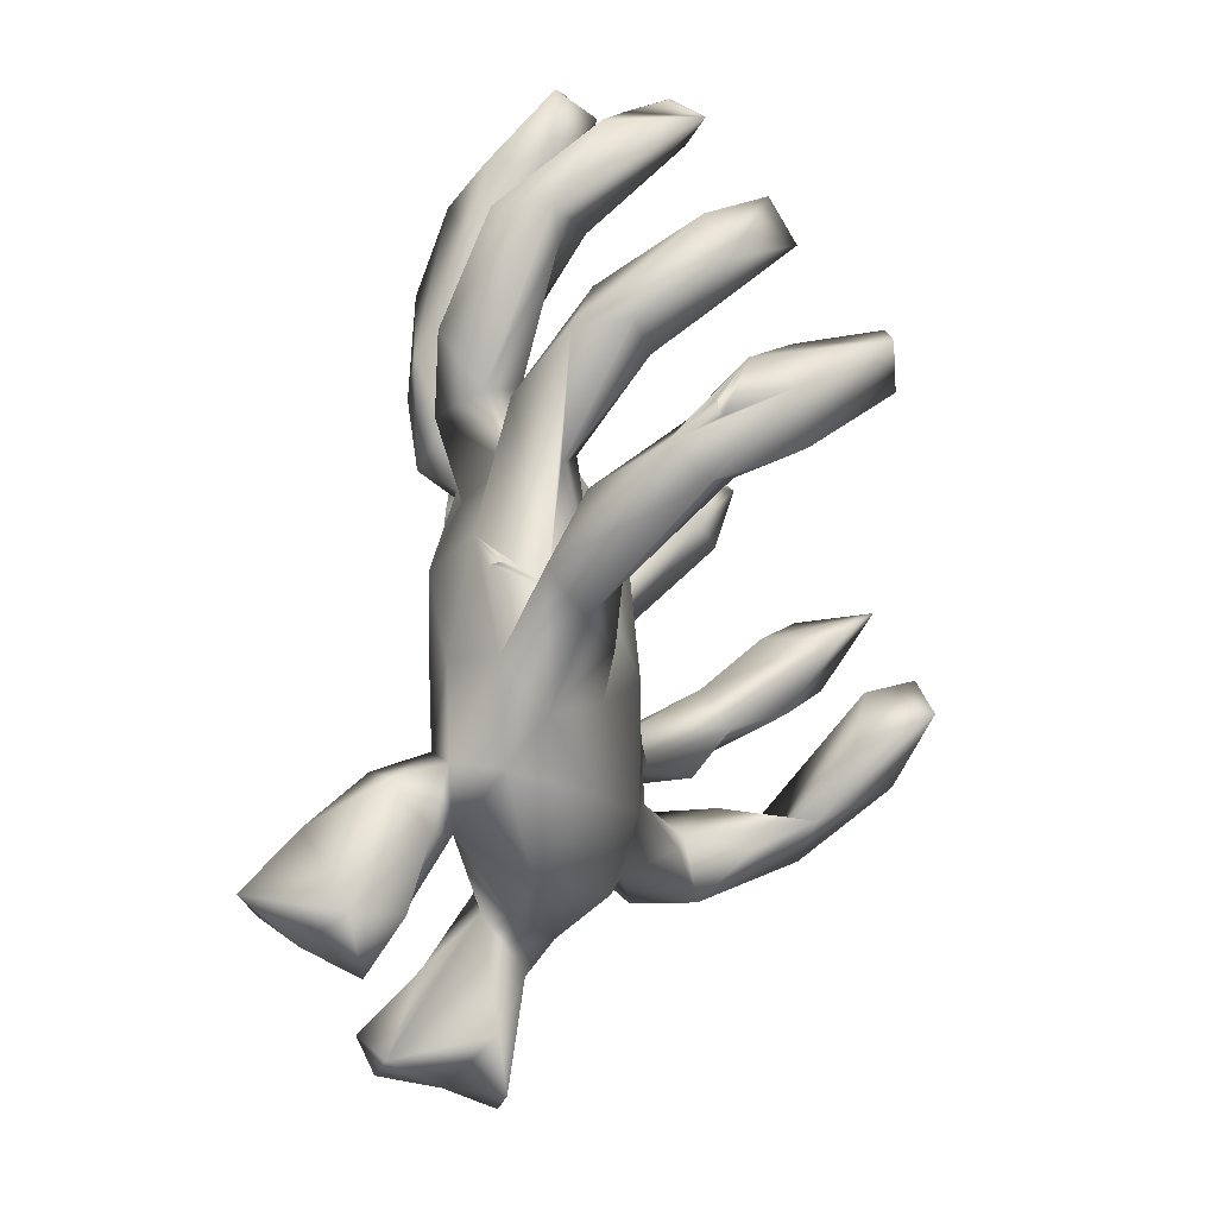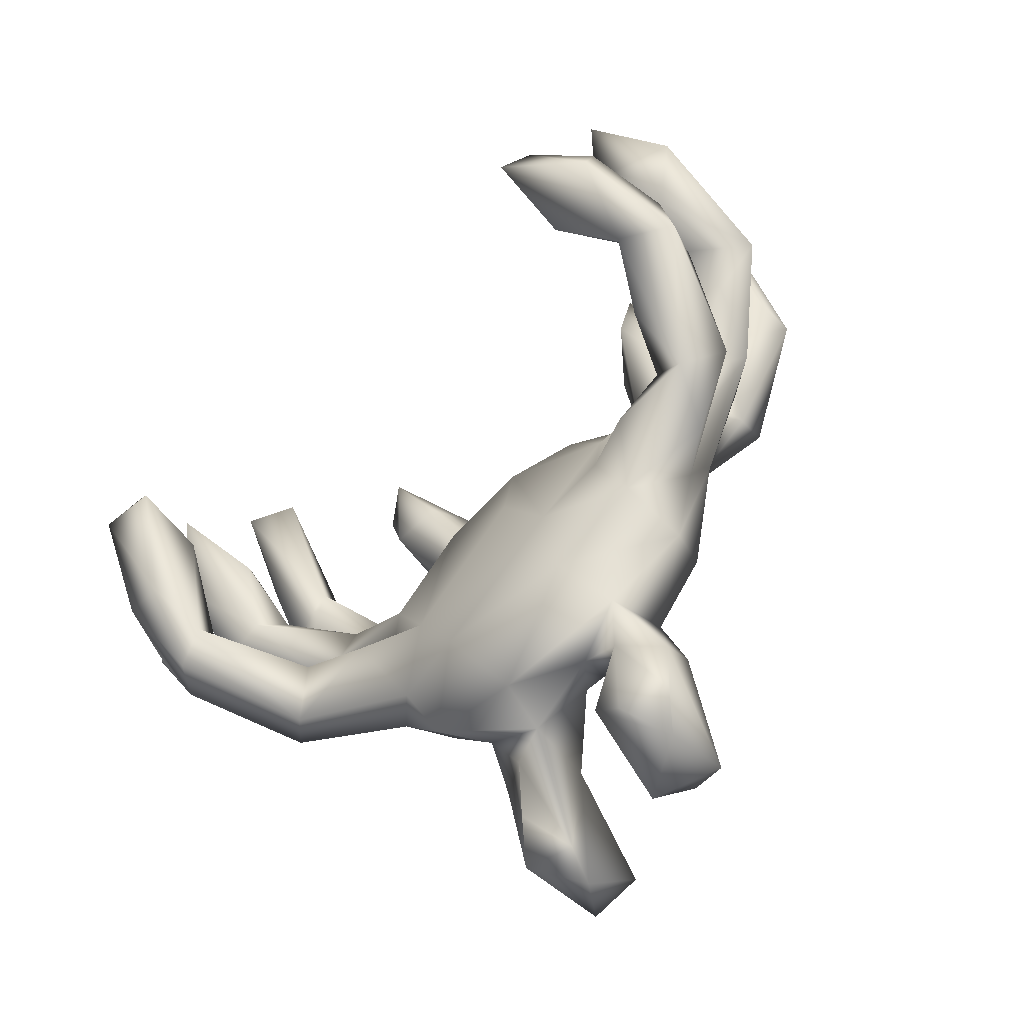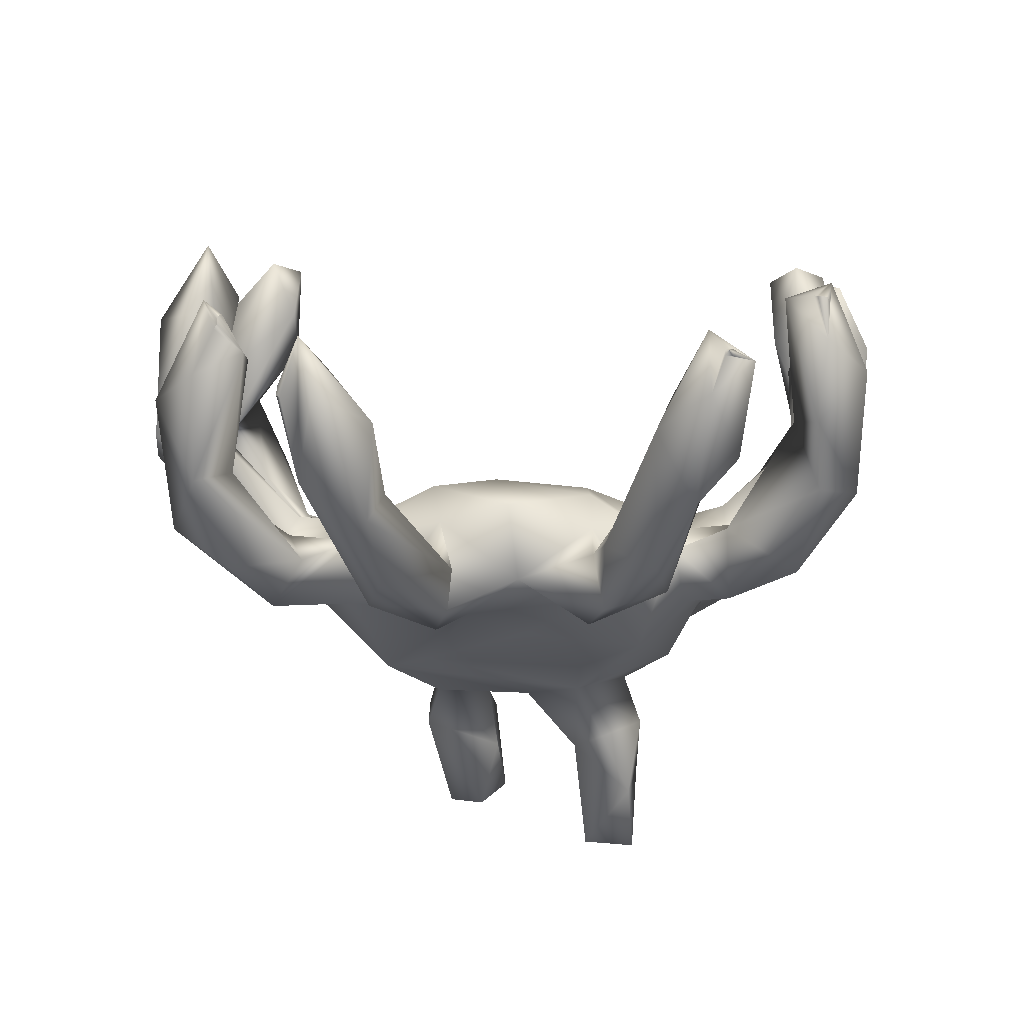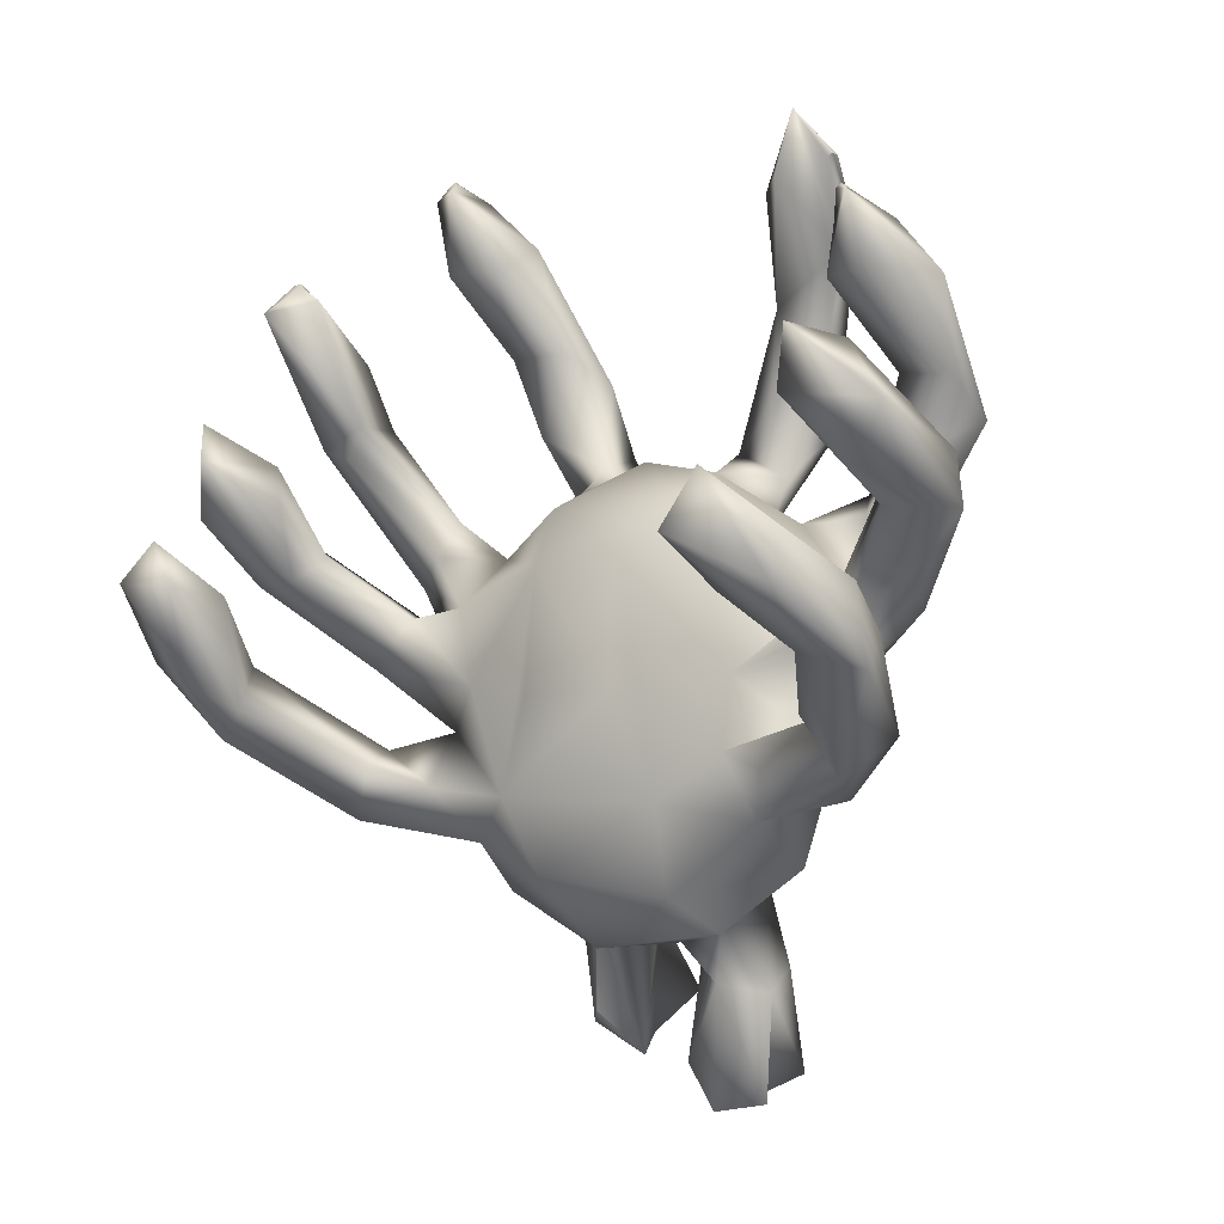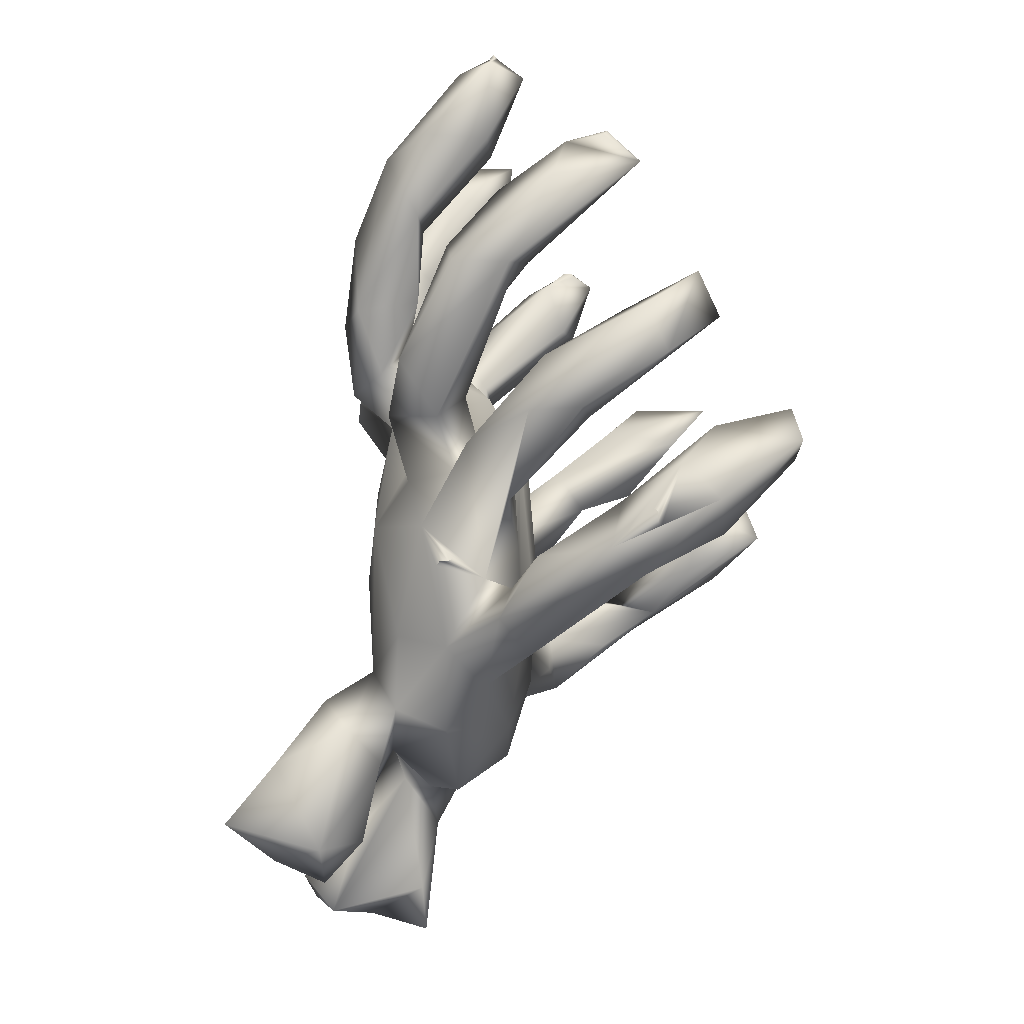
<metadata>
{"format":"obj","ext":"obj","renderer":"f3d","projection":"perspective","resolution":1024,"background":"white","views":[{"elev":-31.3,"azim":98.6,"up":"+Y"},{"elev":-71.5,"azim":-137.6,"up":"+Y"},{"elev":68.6,"azim":1.4,"up":"+Y"},{"elev":-9.5,"azim":-144.7,"up":"+Y"},{"elev":-7.8,"azim":91.5,"up":"+Y"}]}
</metadata>
<code>
v 24.37 60.77 46.25
v 20.07 69.01 59.16
v 20.52 74.52 58.77
v 26.34 83.3 37.5
v 24.98 71.42 48.13
v 20.27 76.78 44.41
v 27.03 74.32 58.08
v 25.04 83.57 46.83
v 24.13 52.67 47.69
v 30.1 54.57 44.93
v 25.54 56.8 52.68
v 28.88 48.41 61.84
v 33.23 44.04 58.22
v 33.87 49.79 51.72
v 27.43 59.49 36.5
v 35.58 64.07 30.92
v 31.42 56.35 55.89
v 25.97 63.3 59.37
v 28.92 61.36 67.37
v 35.3 60.61 63.36
v 32.69 70.16 32.98
v 26.72 64.54 37.37
v 26.32 69.28 54.57
v 35.16 66.65 74.57
v 24.67 80.8 73.13
v 29.84 78.16 41.82
v 31.34 80.72 77.72
v 28.12 79.94 50.64
v 25.26 84.42 67.22
v 31.63 85.63 67.87
v 33.49 93.21 57.14
v 23.42 93.24 62.43
v 27.99 93.13 55.89
v 28.06 91.21 71.31
v 29.05 100.4 53.33
v 31 102 56
v 31.4 101.4 55.6
v 31 102 56
v 28.34 99.53 62.02
v 30.6 101.6 57.4
v 31 102 56.5
v 31 102 57
v 31 102 56.5
v 31 102 57
v 36.3 42.95 65.22
v 36.86 50.3 59.06
v 42.5 50.76 66.99
v 35.34 59.9 40.15
v 35.39 67.56 38.62
v 37.21 64.05 64.78
v 33.38 64.04 70.76
v 38.27 64.74 69.27
v 37.07 71.76 70.15
v 35.61 71.28 78.98
v 31.23 77 67.71
v 39.08 75.22 74.52
v 33.78 99.6 59.26
v 39 110 68
v 39 110 68.5
v 39 110 69
v 39 110 68
v 39 110 68.5
v 39 110 69
v 40.74 100.9 72.19
v 39.42 109.6 67.6
v 39.43 110.4 69.4
v 45.51 37.12 71.49
v 42.9 45.89 59.05
v 46.87 41.35 64.54
v 41.23 45.72 69.49
v 40.53 55 73.13
v 48.2 48.78 78.99
v 48.16 56.11 62.15
v 44.68 65.3 76.34
v 45.02 72.32 70.89
v 44.4 94.29 76.13
v 47.94 84.53 83.23
v 41.26 104.3 76.48
v 49.96 96.67 74.53
v 43.86 107.6 64.5
v 49.79 93.07 83.51
v 41.32 114.1 64.01
v 43.03 113.8 70.63
v 53.07 13.66 76.08
v 58.29 12.92 74.15
v 52.63 25.01 76.54
v 57.02 25.86 72.83
v 54.79 30.8 70.26
v 52.62 27.79 80.13
v 57.14 34.18 64.19
v 54.36 37.33 78.45
v 49.03 48.32 61.82
v 56.71 43.53 61.27
v 53.44 55.7 80.04
v 61.6 69.86 61.54
v 54.24 73.86 64.22
v 52.03 73.35 76.38
v 58.74 71.26 79.39
v 51.05 79.37 77.98
v 50.72 85.85 74.4
v 57.03 82.52 77.92
v 48.51 101.3 79.55
v 49.09 108.3 71.16
v 56.62 14.77 80.92
v 61.62 17.99 74.4
v 55.8 16.81 88
v 63.16 15.23 85.17
v 61.83 30.29 73.51
v 69.83 29.71 69.71
v 60.89 31.28 76.68
v 60.02 19.41 89.04
v 62.05 25.13 82.25
v 76.67 45.34 61.96
v 61.93 55.73 60.34
v 65.2 65.92 79.96
v 55.31 79.01 70.74
v 63.23 80.84 69.14
v 64.57 75.45 76.42
v 55.23 76.84 83.32
v 56.7 82.36 82.72
v 73.18 37.13 63.51
v 66.02 38.35 78.93
v 72.3 34.4 77.32
v 72.92 55.53 60.91
v 72.45 54.55 80.34
v 72.61 69.5 62.24
v 75.18 72.51 77.44
v 73.07 78.92 71.11
v 72.9 76.9 82.27
v 73.12 82.59 75.76
v 74.32 85.07 83.31
v 72.35 34.53 84.89
v 77.5 23.64 80.36
v 74.39 18.83 85.02
v 76.89 21.42 90.65
v 76.19 32.72 78.49
v 80.89 36.42 81.88
v 74.16 26.21 95.78
v 82.65 41.14 66.17
v 78.68 38.81 76.57
v 79.59 32.51 90.36
v 75.82 40 85.06
v 72.38 43.63 79.74
v 79.55 59.96 79.1
v 83.14 72.81 71.25
v 72.93 76.35 65.89
v 77.97 78.64 78.54
v 77.31 95.94 73.71
v 80.57 86.7 74.1
v 74.05 92.61 78.43
v 79.64 94.53 81.65
v 80.73 104.1 65.55
v 78.88 107.4 70.91
v 81.06 22.57 84.97
v 80.41 25.58 95.99
v 81.54 36.15 70.48
v 84.39 46.66 59.66
v 95.04 43.79 60.69
v 86.74 45.36 70.29
v 83.93 46.93 75.94
v 81.14 57.47 62.23
v 85.98 53.24 65.91
v 87.6 54.6 71.4
v 87.71 55.4 69.6
v 86.83 59.25 73.16
v 85.74 66.93 66.19
v 89.51 65.54 62.62
v 84.7 64.56 74.84
v 90.73 73.29 67.98
v 89.63 71.46 76.76
v 88.93 77.39 70.19
v 81.44 85.49 81.08
v 84.46 96.08 73.91
v 83.33 103.1 77.68
v 87.84 104.9 72.83
v 84.09 112.7 61.56
v 87.36 104.5 65.75
v 84.31 113.2 69.11
v 85.6 114.6 64.6
v 85.6 114.6 65.4
v 86 115 65
v 86 115 65
v 86.4 114.4 64.6
v 86.4 114.4 65.4
v 86 115 65
v 86 115 65
v 91.58 49.52 57.88
v 99.67 54.54 46.54
v 92.62 51.43 62.68
v 88 55 70
v 88 55 70.5
v 88 55 71
v 88 55 70
v 88 55 70.5
v 88 55 71
v 95.26 60.65 63.15
v 99.31 69.49 54.05
v 90.29 64.86 69.06
v 98.27 66.82 67.51
v 97.35 72.51 57.35
v 94.6 70.43 70.98
v 99.17 84.46 62.83
v 97.13 76.38 75.05
v 99.11 98.16 48.33
v 93.71 99.42 51.05
v 88.88 113.2 65.32
v 98.37 47.57 63.9
v 103.5 51.85 48.04
v 100.6 54.04 59.75
v 95.87 65.13 31.53
v 96.27 65.59 40.17
v 100.7 56.42 39.64
v 105.9 59.44 40.21
v 101.6 59.93 50.58
v 102.5 66.28 31.24
v 98.62 70.41 32.07
v 100.7 68.18 40.57
v 104.9 69.54 54.87
v 105.5 69.16 60.58
v 96.69 75.75 48.95
v 99.83 80.4 39.83
v 105.1 75.48 45.63
v 102.6 75.62 59.02
v 101.8 85.08 42.21
v 98.57 81.42 50.46
v 95.83 87.53 60.83
v 102.8 85.97 62.77
v 103 86.25 68.97
v 103.2 95.59 58.02
v 97.58 95.35 64.17
v 98.38 88.99 69.72
v 96.6 101.4 51.6
v 98.18 100.7 56.59
v 97 102 52
v 97 102 52
v 97.5 102 52
v 97.5 102 52
v 98.4 101.4 52.4
v 98 102 52
v 98 102 52
v 106.4 54.24 51.94
v 105.5 63.61 44.25
v 106.6 56.6 46.6
v 106.6 58.4 47.4
v 107 57 47
v 107 57 47
v 107 57.5 47
v 107 57.5 47
v 107 58 47
v 107 58 47
v 105.6 80.61 48.04
f 1 9 11
f 2 6 5
f 6 2 3
f 8 6 3
f 11 12 17
f 10 9 15
f 19 18 20
f 20 18 23
f 22 21 15
f 1 21 22
f 49 21 1
f 18 2 23
f 3 19 51
f 3 51 7
f 23 5 26
f 23 26 7
f 7 26 28
f 29 55 25
f 24 25 55
f 28 26 4
f 28 4 8
f 3 28 8
f 29 30 55
f 33 29 32
f 39 32 34
f 36 37 35
f 39 35 32
f 40 35 39
f 36 35 41
f 42 35 40
f 38 57 37
f 44 57 43
f 44 40 57
f 47 46 17
f 68 13 46
f 47 12 70
f 19 20 47
f 15 16 10
f 49 11 48
f 51 19 71
f 52 51 71
f 50 20 23
f 51 50 7
f 52 50 51
f 54 24 74
f 55 53 24
f 56 27 54
f 34 56 30
f 56 55 30
f 82 64 65
f 78 58 65
f 82 61 62
f 63 82 62
f 66 60 78
f 83 82 78
f 69 90 67
f 69 13 68
f 70 69 67
f 71 67 72
f 92 68 46
f 47 70 71
f 73 47 20
f 73 20 50
f 73 50 52
f 24 52 74
f 74 52 71
f 75 52 53
f 56 75 53
f 75 56 54
f 77 76 99
f 76 100 99
f 78 76 77
f 79 64 80
f 78 64 76
f 78 81 102
f 82 103 80
f 87 84 86
f 67 90 88
f 67 88 91
f 91 88 86
f 91 86 89
f 72 67 91
f 98 74 72
f 98 72 94
f 52 96 73
f 97 74 98
f 116 96 75
f 99 116 97
f 119 97 98
f 116 99 101
f 120 77 119
f 79 100 76
f 102 101 79
f 81 101 102
f 81 120 101
f 104 107 106
f 111 106 107
f 89 106 111
f 112 111 107
f 112 107 110
f 110 87 108
f 91 89 112
f 112 89 111
f 91 112 110
f 72 91 122
f 91 110 122
f 116 117 96
f 122 108 123
f 122 123 132
f 124 113 114
f 126 114 95
f 98 115 127
f 115 125 144
f 146 96 117
f 118 129 131
f 131 130 118
f 150 130 131
f 154 135 134
f 123 134 132
f 136 134 123
f 138 141 132
f 138 155 141
f 156 140 123
f 123 109 156
f 137 143 142
f 126 113 124
f 161 113 126
f 166 161 126
f 127 144 145
f 128 145 146
f 147 128 130
f 145 128 127
f 147 129 127
f 148 149 130
f 150 131 151
f 153 151 174
f 137 154 136
f 135 154 155
f 121 139 156
f 141 154 137
f 157 139 113
f 139 157 158
f 207 159 139
f 162 157 113
f 189 157 162
f 163 159 162
f 165 159 163
f 165 164 162
f 144 165 168
f 198 168 165
f 166 167 161
f 145 144 168
f 145 168 170
f 145 170 171
f 172 147 149
f 131 172 151
f 177 173 152
f 174 173 175
f 173 177 175
f 151 172 174
f 176 152 153
f 206 178 175
f 176 153 178
f 178 179 176
f 182 179 180
f 179 206 176
f 181 183 179
f 185 184 183
f 186 180 184
f 206 183 184
f 139 158 207
f 189 187 157
f 189 162 159
f 162 190 191
f 192 162 191
f 164 190 162
f 165 193 164
f 207 189 159
f 200 167 198
f 198 167 166
f 169 201 166
f 171 170 203
f 226 202 171
f 205 204 226
f 230 205 226
f 231 230 226
f 207 158 208
f 208 241 207
f 189 207 209
f 189 209 214
f 210 188 211
f 188 187 214
f 219 196 218
f 209 241 214
f 215 210 216
f 217 216 211
f 217 211 214
f 217 214 242
f 198 223 200
f 198 199 223
f 220 221 197
f 220 197 200
f 200 225 220
f 221 220 225
f 251 224 225
f 227 201 202
f 226 204 227
f 230 228 229
f 235 232 233
f 232 204 205
f 234 204 232
f 235 233 237
f 239 204 236
f 239 238 204
f 240 233 238
f 233 204 238
f 241 208 213
f 242 243 213
f 242 245 243
f 241 246 248
f 244 249 242
f 250 241 248
f 214 241 242
f 242 215 217
f 251 219 222
f 222 221 224
f 224 251 222
f 3 2 19
f 4 6 8
f 12 9 13
f 12 13 45
f 10 13 9
f 12 11 9
f 13 10 14
f 9 22 15
f 22 9 1
f 11 10 48
f 11 17 10
f 19 2 18
f 21 16 15
f 1 11 49
f 23 2 5
f 23 7 50
f 4 26 6
f 5 6 26
f 28 3 7
f 27 25 54
f 25 32 29
f 30 29 31
f 33 31 29
f 25 34 32
f 27 34 25
f 33 35 31
f 37 57 35
f 32 35 33
f 57 40 39
f 42 41 35
f 38 43 57
f 57 39 34
f 45 13 69
f 12 45 70
f 10 46 14
f 17 12 47
f 46 13 14
f 10 16 48
f 46 10 17
f 16 49 48
f 21 49 16
f 52 24 53
f 54 25 24
f 56 53 55
f 34 27 56
f 31 57 30
f 34 30 57
f 35 57 31
f 82 80 64
f 65 64 78
f 78 59 58
f 60 59 78
f 61 82 65
f 63 66 82
f 78 82 66
f 69 70 45
f 71 70 67
f 46 47 92
f 19 47 71
f 47 73 92
f 72 74 71
f 54 74 75
f 74 97 75
f 79 76 64
f 78 77 81
f 83 78 102
f 103 83 102
f 83 103 82
f 86 84 104
f 84 87 85
f 106 86 104
f 87 86 88
f 108 87 88
f 89 86 106
f 68 92 69
f 93 90 69
f 92 93 69
f 143 94 72
f 73 93 92
f 95 93 73
f 96 95 73
f 75 96 52
f 116 75 97
f 77 99 97
f 77 97 119
f 100 101 99
f 81 77 120
f 79 101 100
f 103 102 79
f 103 79 80
f 104 84 85
f 105 104 85
f 87 105 85
f 105 107 104
f 105 110 107
f 108 88 109
f 110 105 87
f 93 121 90
f 90 109 88
f 110 108 122
f 143 72 122
f 114 113 93
f 125 94 143
f 95 114 93
f 98 94 115
f 115 94 125
f 116 120 118
f 101 120 116
f 118 119 98
f 120 119 118
f 116 118 117
f 109 90 121
f 113 121 93
f 122 132 143
f 114 126 124
f 127 115 144
f 96 146 95
f 117 128 146
f 146 126 95
f 118 98 127
f 118 128 117
f 129 118 127
f 118 130 128
f 135 132 134
f 138 135 155
f 123 108 109
f 134 136 133
f 138 132 135
f 109 121 156
f 136 123 140
f 137 136 140
f 142 132 141
f 142 141 137
f 121 113 139
f 160 143 140
f 143 132 142
f 137 140 143
f 144 125 143
f 144 143 160
f 126 145 166
f 146 145 126
f 128 147 127
f 147 172 129
f 130 149 147
f 131 129 172
f 148 130 150
f 173 149 148
f 153 152 148
f 153 148 150
f 151 153 150
f 154 134 133
f 136 154 133
f 141 155 154
f 156 139 159
f 156 159 140
f 160 140 159
f 161 162 113
f 165 144 160
f 159 165 160
f 169 166 145
f 171 169 145
f 173 172 149
f 174 172 173
f 152 173 148
f 176 177 152
f 206 177 176
f 153 174 178
f 174 175 178
f 178 180 179
f 206 180 178
f 179 183 206
f 206 184 180
f 157 187 158
f 187 188 158
f 189 214 187
f 192 163 162
f 165 194 193
f 195 194 165
f 195 165 163
f 162 161 196
f 167 196 161
f 197 196 167
f 199 198 165
f 162 199 165
f 200 197 167
f 166 201 198
f 170 168 198
f 170 198 201
f 203 170 201
f 171 202 169
f 231 226 171
f 231 171 203
f 230 233 205
f 206 175 177
f 208 158 188
f 188 212 208
f 208 212 213
f 209 207 241
f 215 212 210
f 213 212 215
f 210 212 188
f 211 188 214
f 219 162 196
f 199 162 219
f 211 216 210
f 216 217 215
f 218 197 222
f 197 218 196
f 223 199 219
f 197 221 222
f 225 200 223
f 169 202 201
f 203 201 227
f 225 224 221
f 225 223 251
f 202 226 227
f 228 203 227
f 231 203 228
f 229 227 204
f 229 228 227
f 231 228 230
f 233 232 205
f 234 236 204
f 240 237 233
f 229 204 233
f 229 233 230
f 243 241 213
f 246 241 243
f 242 247 245
f 249 247 242
f 250 244 241
f 242 241 244
f 242 213 215
f 223 219 251
f 222 219 218

</code>
